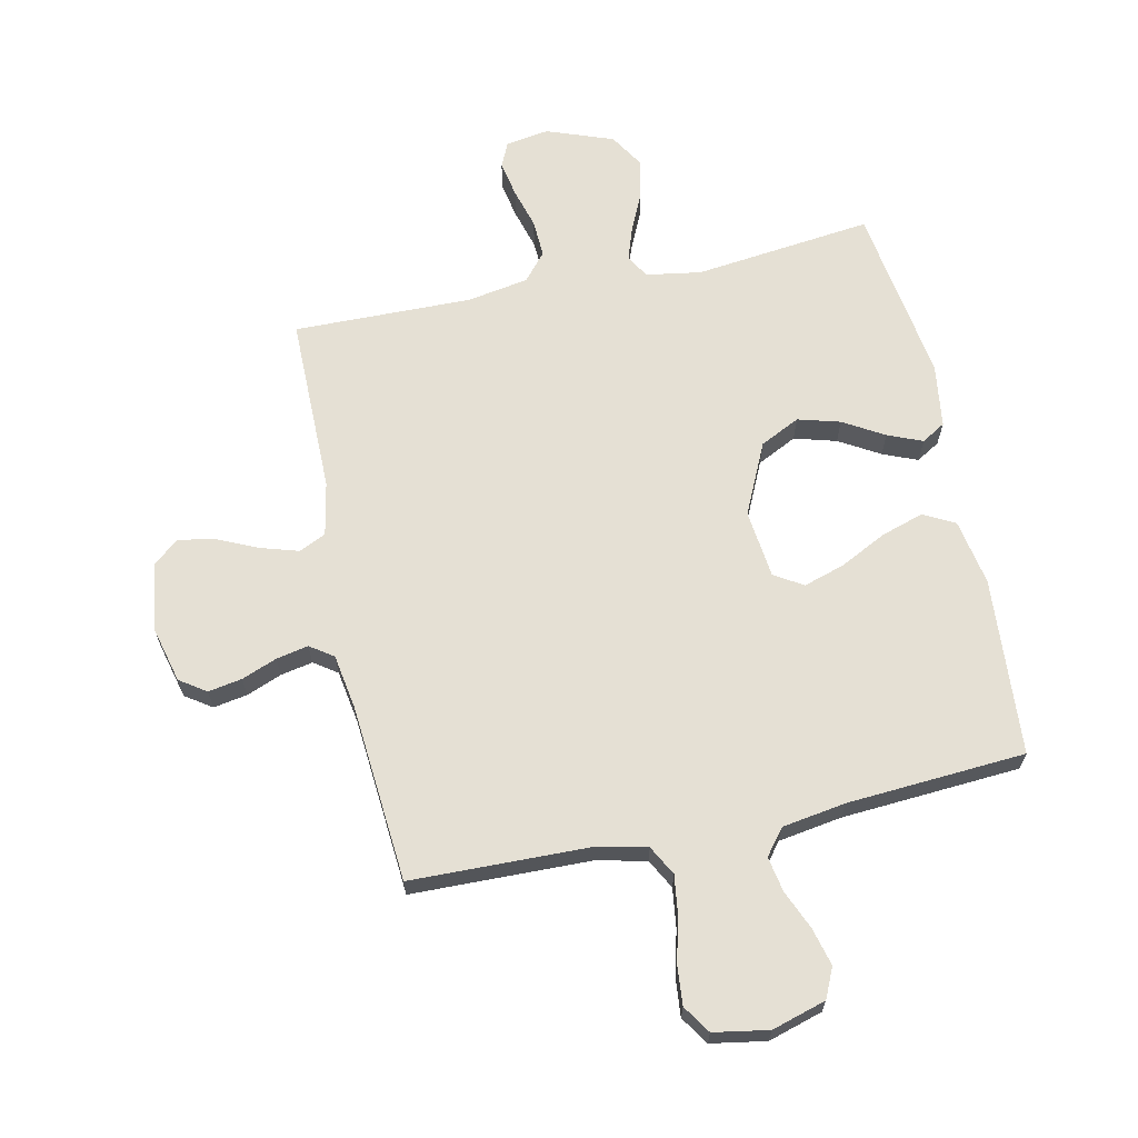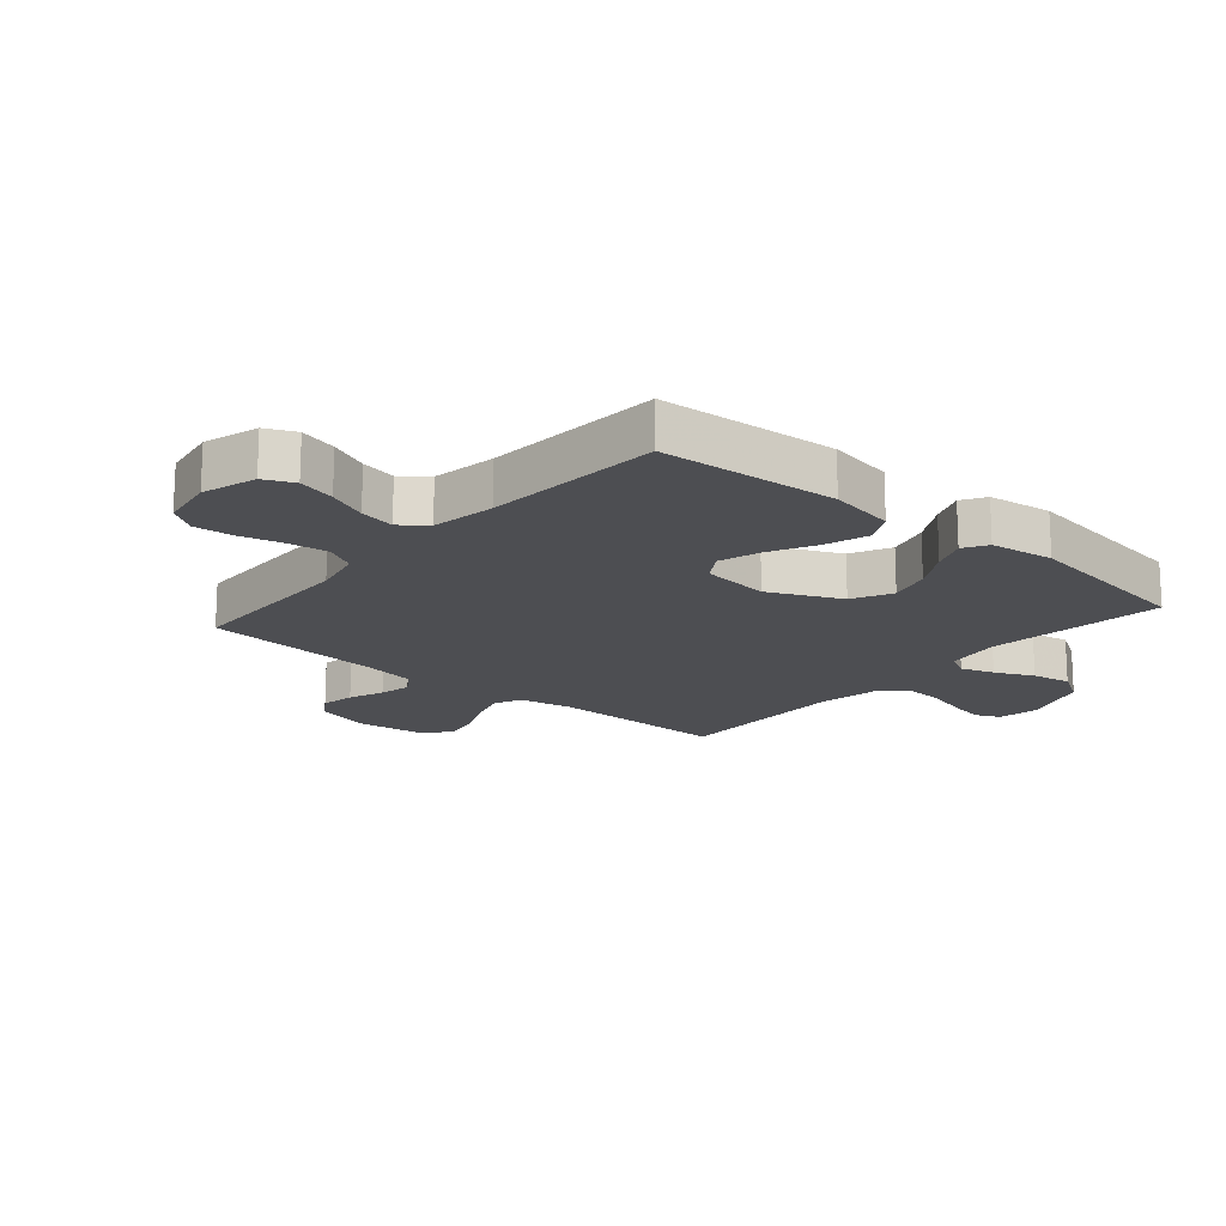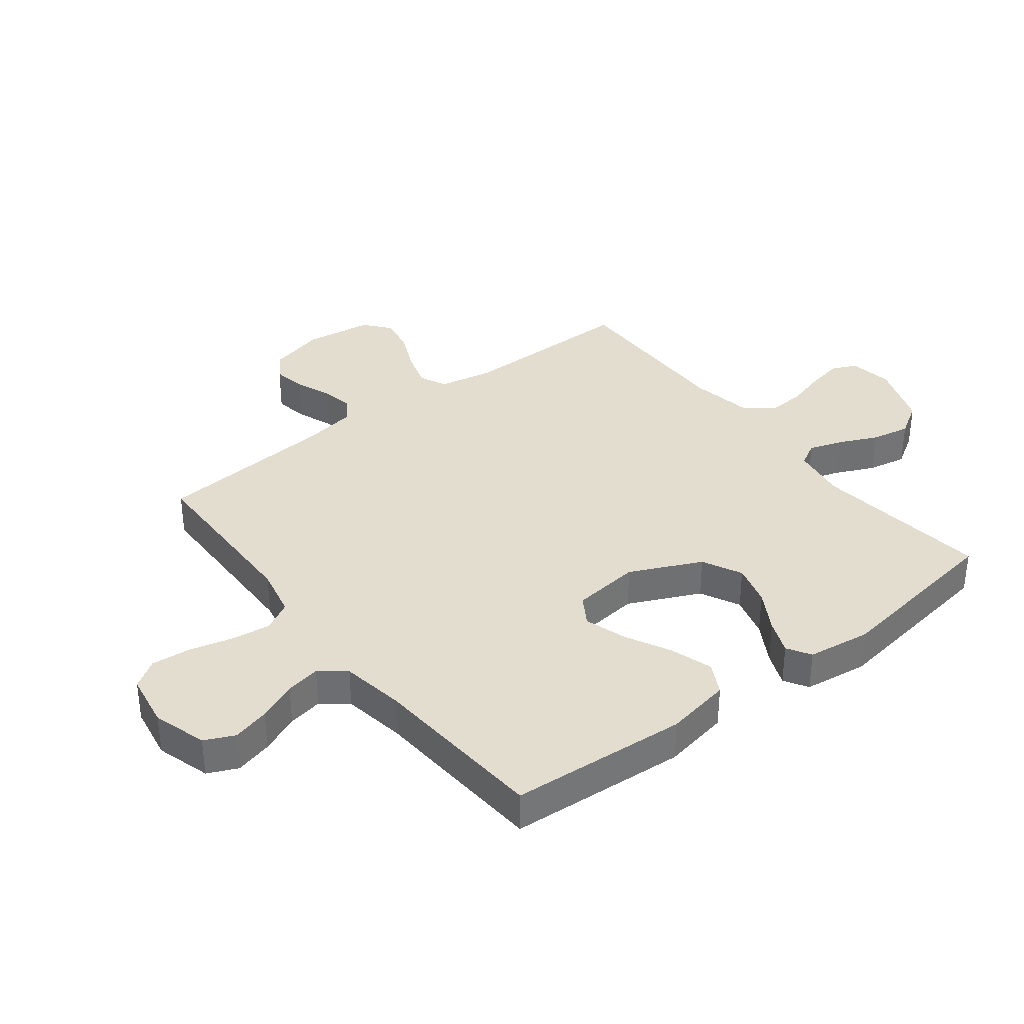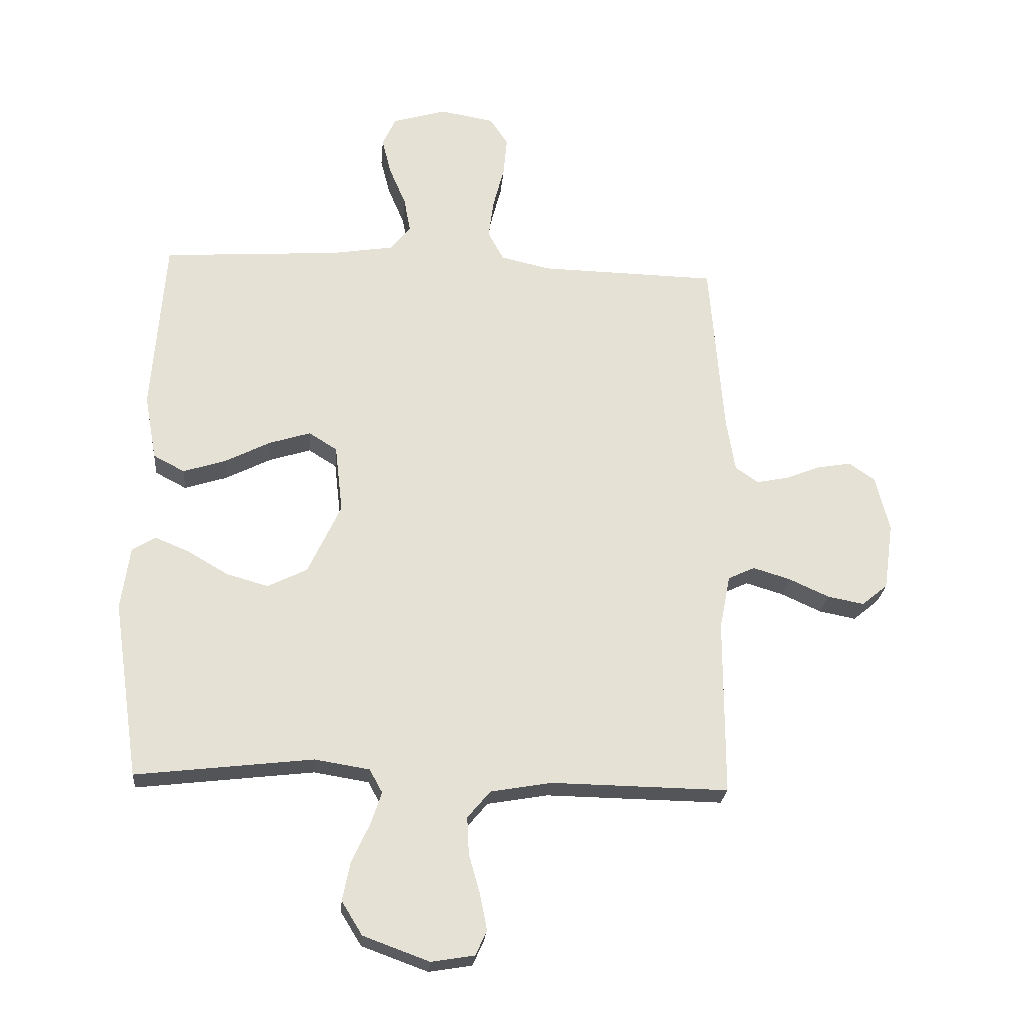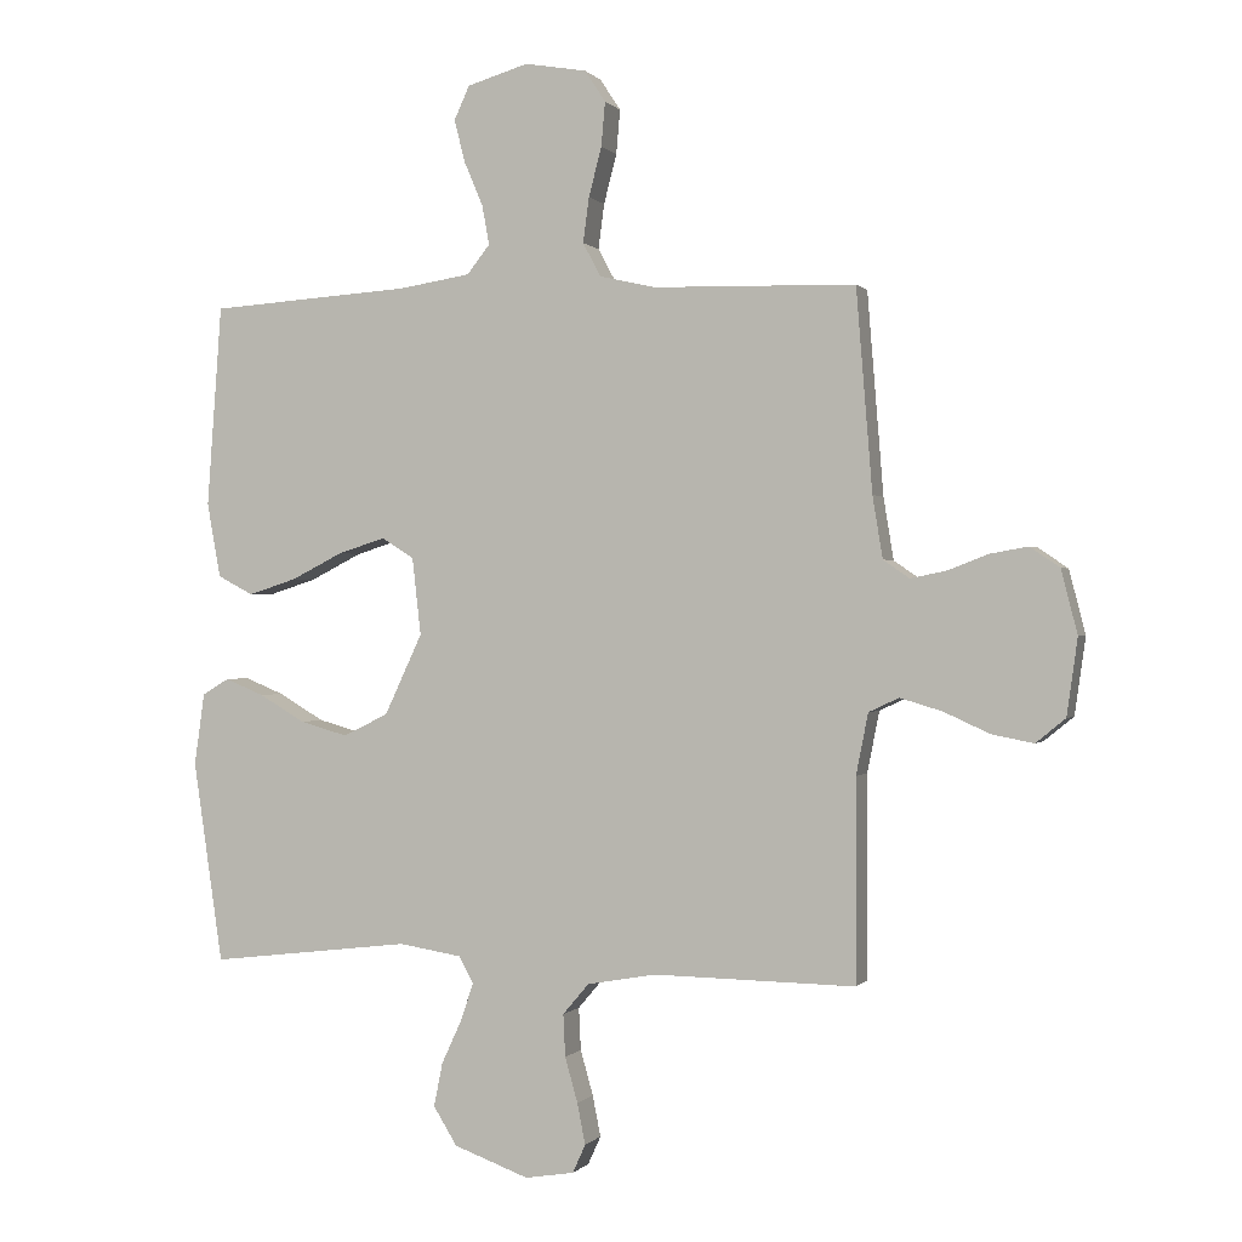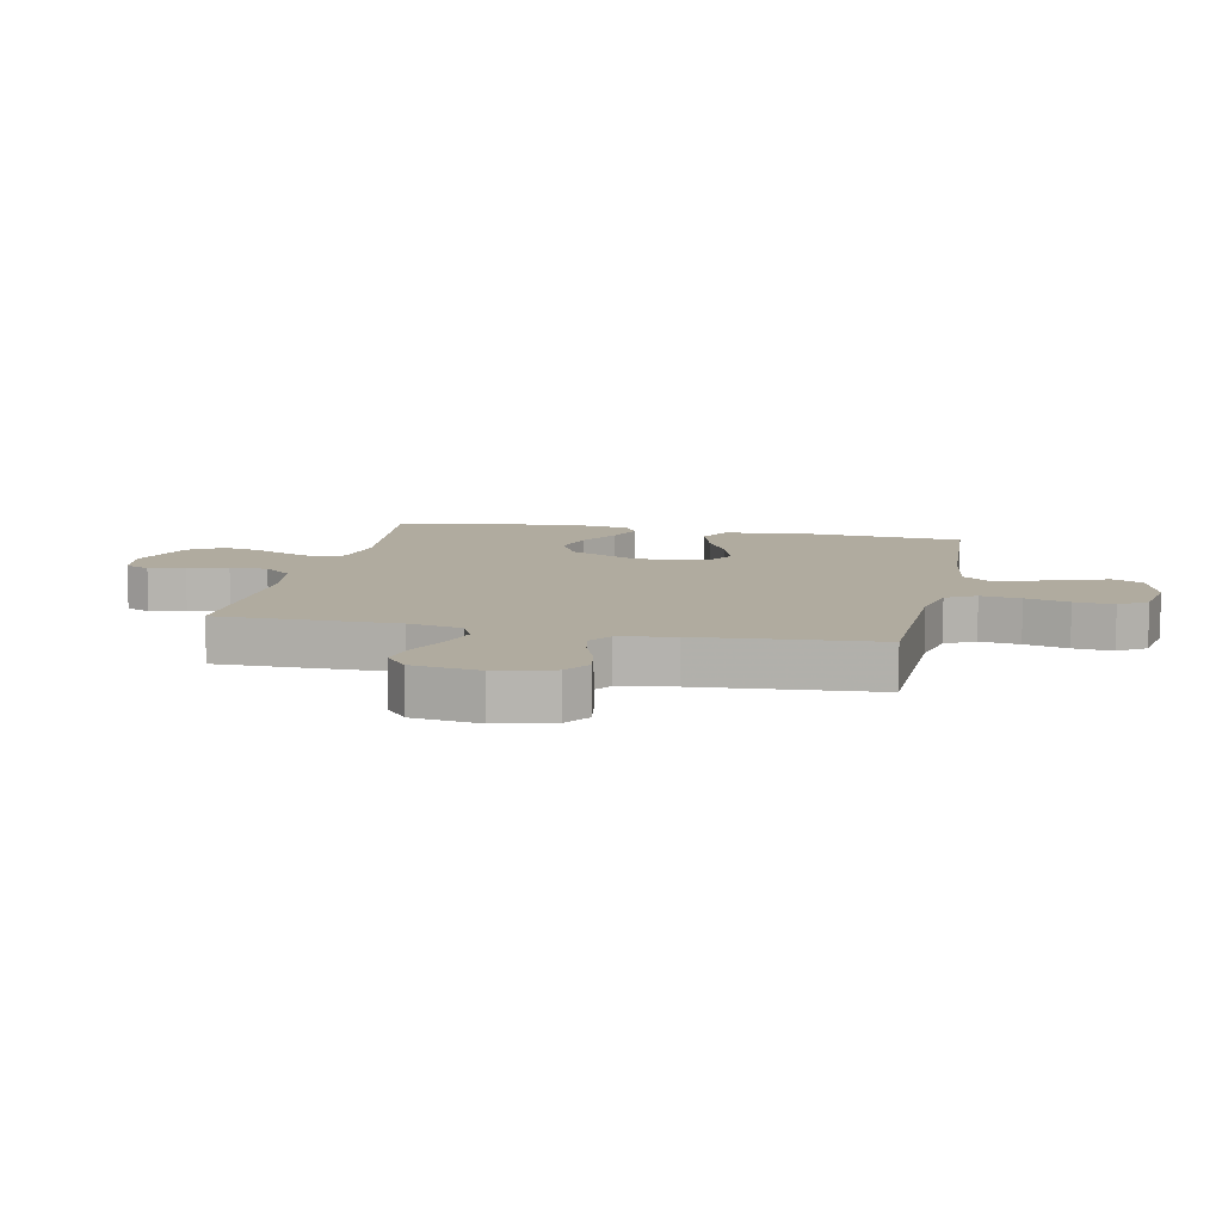
<metadata>
{"format":"obj","ext":"obj","renderer":"f3d","projection":"perspective","resolution":1024,"background":"white","views":[{"elev":65.7,"azim":-12.1,"up":"+Y"},{"elev":-17.2,"azim":49.2,"up":"+Y"},{"elev":35.6,"azim":52.1,"up":"+Y"},{"elev":-24.5,"azim":175.1,"up":"+Z"},{"elev":0.1,"azim":-161.7,"up":"+Z"},{"elev":9.7,"azim":-78.0,"up":"+Y"}]}
</metadata>
<code>
v -0.5 0.07 0.5
v -0.2 0.07 0.507
v -0.116 0.07 0.526
v -0.089 0.07 0.576
v -0.098 0.07 0.643
v -0.117 0.07 0.716
v -0.123 0.07 0.782
v -0.092 0.07 0.829
v 0 0.07 0.845
v 0.091 0.07 0.818
v 0.114 0.07 0.768
v 0.098 0.07 0.705
v 0.07 0.07 0.639
v 0.059 0.07 0.58
v 0.093 0.07 0.537
v 0.2 0.07 0.52
v 0.5 0.07 0.5
v 0.522 0.07 0.2
v 0.502 0.07 0.089
v 0.449 0.07 0.061
v 0.377 0.07 0.084
v 0.3 0.07 0.123
v 0.23 0.07 0.145
v 0.182 0.07 0.115
v 0.169 0.07 0
v 0.225 0.07 -0.12
v 0.292 0.07 -0.153
v 0.363 0.07 -0.133
v 0.431 0.07 -0.093
v 0.489 0.07 -0.069
v 0.529 0.07 -0.093
v 0.544 0.07 -0.2
v 0.5 0.07 -0.5
v 0.2 0.07 -0.465
v 0.107 0.07 -0.48
v 0.085 0.07 -0.52
v 0.104 0.07 -0.576
v 0.134 0.07 -0.641
v 0.147 0.07 -0.706
v 0.112 0.07 -0.763
v 0 0.07 -0.804
v -0.073 0.07 -0.792
v -0.092 0.07 -0.75
v -0.08 0.07 -0.689
v -0.061 0.07 -0.622
v -0.058 0.07 -0.559
v -0.097 0.07 -0.513
v -0.2 0.07 -0.495
v -0.5 0.07 -0.5
v -0.5 0.07 -0.2
v -0.518 0.07 -0.109
v -0.563 0.07 -0.088
v -0.626 0.07 -0.107
v -0.694 0.07 -0.138
v -0.756 0.07 -0.15
v -0.8 0.07 -0.114
v -0.816 0.07 0
v -0.792 0.07 0.095
v -0.748 0.07 0.125
v -0.691 0.07 0.115
v -0.632 0.07 0.092
v -0.578 0.07 0.081
v -0.539 0.07 0.108
v -0.524 0.07 0.2
v -0.5 0 0.5
v -0.2 0 0.507
v -0.116 0 0.526
v -0.089 0 0.576
v -0.098 0 0.643
v -0.117 0 0.716
v -0.123 0 0.782
v -0.092 0 0.829
v 0 0 0.845
v 0.091 0 0.818
v 0.114 0 0.768
v 0.098 0 0.705
v 0.07 0 0.639
v 0.059 0 0.58
v 0.093 0 0.537
v 0.2 0 0.52
v 0.5 0 0.5
v 0.522 0 0.2
v 0.502 0 0.089
v 0.449 0 0.061
v 0.377 0 0.084
v 0.3 0 0.123
v 0.23 0 0.145
v 0.182 0 0.115
v 0.169 0 0
v 0.225 0 -0.12
v 0.292 0 -0.153
v 0.363 0 -0.133
v 0.431 0 -0.093
v 0.489 0 -0.069
v 0.529 0 -0.093
v 0.544 0 -0.2
v 0.5 0 -0.5
v 0.2 0 -0.465
v 0.107 0 -0.48
v 0.085 0 -0.52
v 0.104 0 -0.576
v 0.134 0 -0.641
v 0.147 0 -0.706
v 0.112 0 -0.763
v 0 0 -0.804
v -0.073 0 -0.792
v -0.092 0 -0.75
v -0.08 0 -0.689
v -0.061 0 -0.622
v -0.058 0 -0.559
v -0.097 0 -0.513
v -0.2 0 -0.495
v -0.5 0 -0.5
v -0.5 0 -0.2
v -0.518 0 -0.109
v -0.563 0 -0.088
v -0.626 0 -0.107
v -0.694 0 -0.138
v -0.756 0 -0.15
v -0.8 0 -0.114
v -0.816 0 0
v -0.792 0 0.095
v -0.748 0 0.125
v -0.691 0 0.115
v -0.632 0 0.092
v -0.578 0 0.081
v -0.539 0 0.108
v -0.524 0 0.2
f 59 60 61
f 58 59 61
f 57 58 61
f 56 57 61
f 55 56 61
f 54 55 61
f 53 54 61
f 52 53 61 62
f 51 52 62 63
f 48 49 50
f 51 63 64
f 50 51 64
f 48 50 64
f 47 48 64
f 43 44 45
f 42 43 45
f 41 42 45
f 40 41 45
f 39 40 45
f 38 39 45
f 37 38 45
f 36 37 45 46
f 64 1 2
f 47 64 2
f 46 47 2
f 36 46 2
f 35 36 2
f 32 33 34
f 31 32 34
f 30 31 34
f 29 30 34
f 28 29 34
f 20 21 22
f 19 20 22
f 18 19 22
f 17 18 22
f 16 17 22
f 15 16 22 23
f 14 15 23 24
f 11 12 13
f 10 11 13
f 9 10 13
f 8 9 13
f 7 8 13
f 6 7 13
f 5 6 13
f 4 5 13 14
f 14 24 25
f 4 14 25
f 3 4 25
f 27 28 34 35
f 26 27 35
f 25 26 35
f 3 25 35
f 2 3 35
f 125 124 123
f 125 123 122
f 125 122 121
f 125 121 120
f 125 120 119
f 125 119 118
f 125 118 117
f 126 125 117 116
f 127 126 116 115
f 114 113 112
f 128 127 115
f 128 115 114
f 128 114 112
f 128 112 111
f 109 108 107
f 109 107 106
f 109 106 105
f 109 105 104
f 109 104 103
f 109 103 102
f 109 102 101
f 110 109 101 100
f 66 65 128
f 66 128 111
f 66 111 110
f 66 110 100
f 66 100 99
f 98 97 96
f 98 96 95
f 98 95 94
f 98 94 93
f 98 93 92
f 86 85 84
f 86 84 83
f 86 83 82
f 86 82 81
f 86 81 80
f 87 86 80 79
f 88 87 79 78
f 77 76 75
f 77 75 74
f 77 74 73
f 77 73 72
f 77 72 71
f 77 71 70
f 77 70 69
f 78 77 69 68
f 89 88 78
f 89 78 68
f 89 68 67
f 99 98 92 91
f 99 91 90
f 99 90 89
f 99 89 67
f 99 67 66
f 1 65 66 2
f 2 66 67 3
f 3 67 68 4
f 4 68 69 5
f 5 69 70 6
f 6 70 71 7
f 7 71 72 8
f 8 72 73 9
f 9 73 74 10
f 10 74 75 11
f 11 75 76 12
f 12 76 77 13
f 13 77 78 14
f 14 78 79 15
f 15 79 80 16
f 16 80 81 17
f 17 81 82 18
f 18 82 83 19
f 19 83 84 20
f 20 84 85 21
f 21 85 86 22
f 22 86 87 23
f 23 87 88 24
f 24 88 89 25
f 25 89 90 26
f 26 90 91 27
f 27 91 92 28
f 28 92 93 29
f 29 93 94 30
f 30 94 95 31
f 31 95 96 32
f 32 96 97 33
f 33 97 98 34
f 34 98 99 35
f 35 99 100 36
f 36 100 101 37
f 37 101 102 38
f 38 102 103 39
f 39 103 104 40
f 40 104 105 41
f 41 105 106 42
f 42 106 107 43
f 43 107 108 44
f 44 108 109 45
f 45 109 110 46
f 46 110 111 47
f 47 111 112 48
f 48 112 113 49
f 49 113 114 50
f 50 114 115 51
f 51 115 116 52
f 52 116 117 53
f 53 117 118 54
f 54 118 119 55
f 55 119 120 56
f 56 120 121 57
f 57 121 122 58
f 58 122 123 59
f 59 123 124 60
f 60 124 125 61
f 61 125 126 62
f 62 126 127 63
f 63 127 128 64
f 64 128 65 1

</code>
